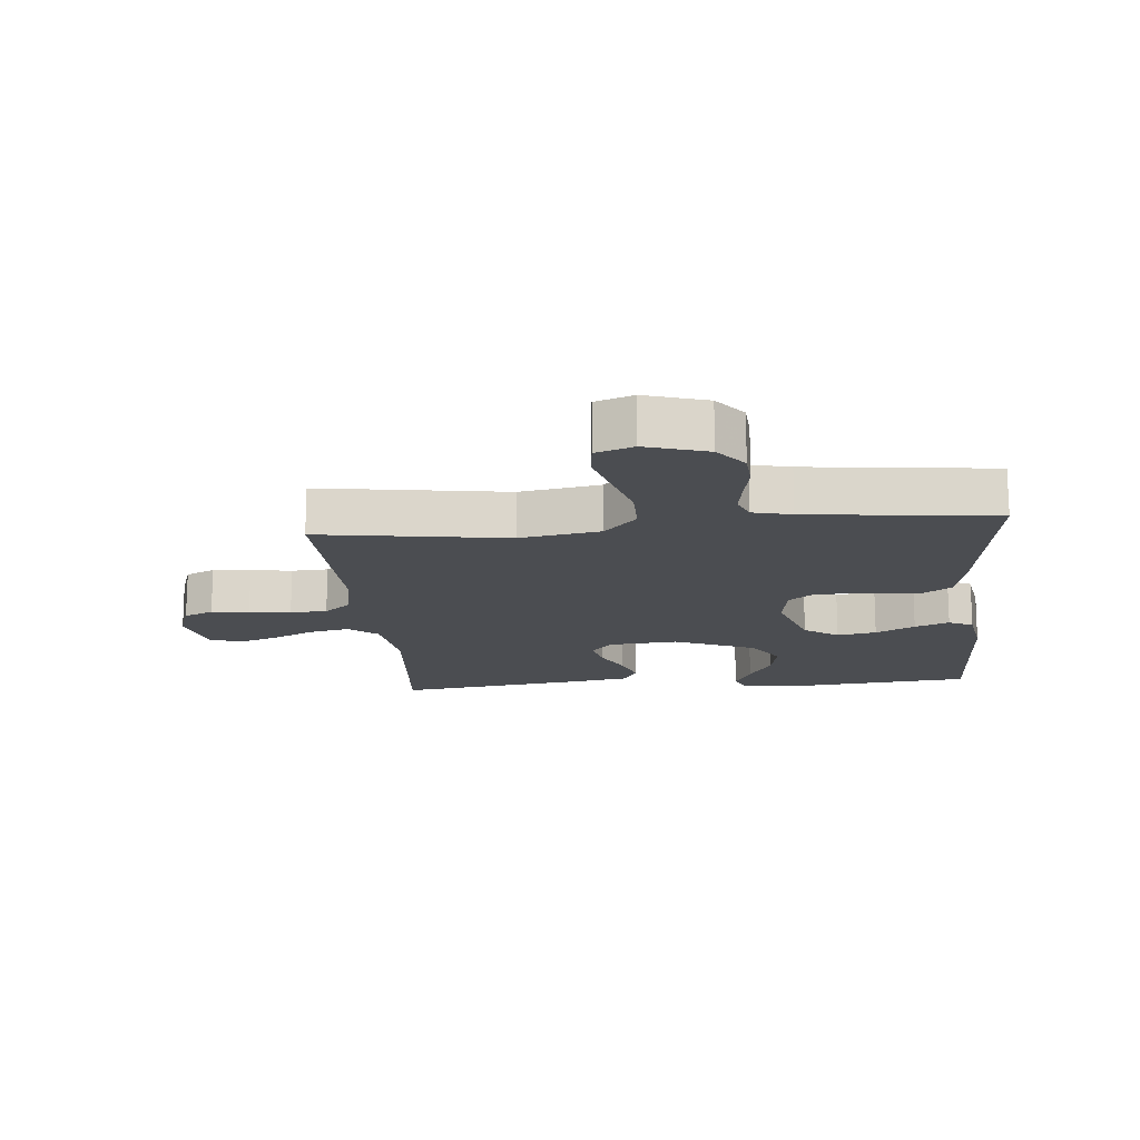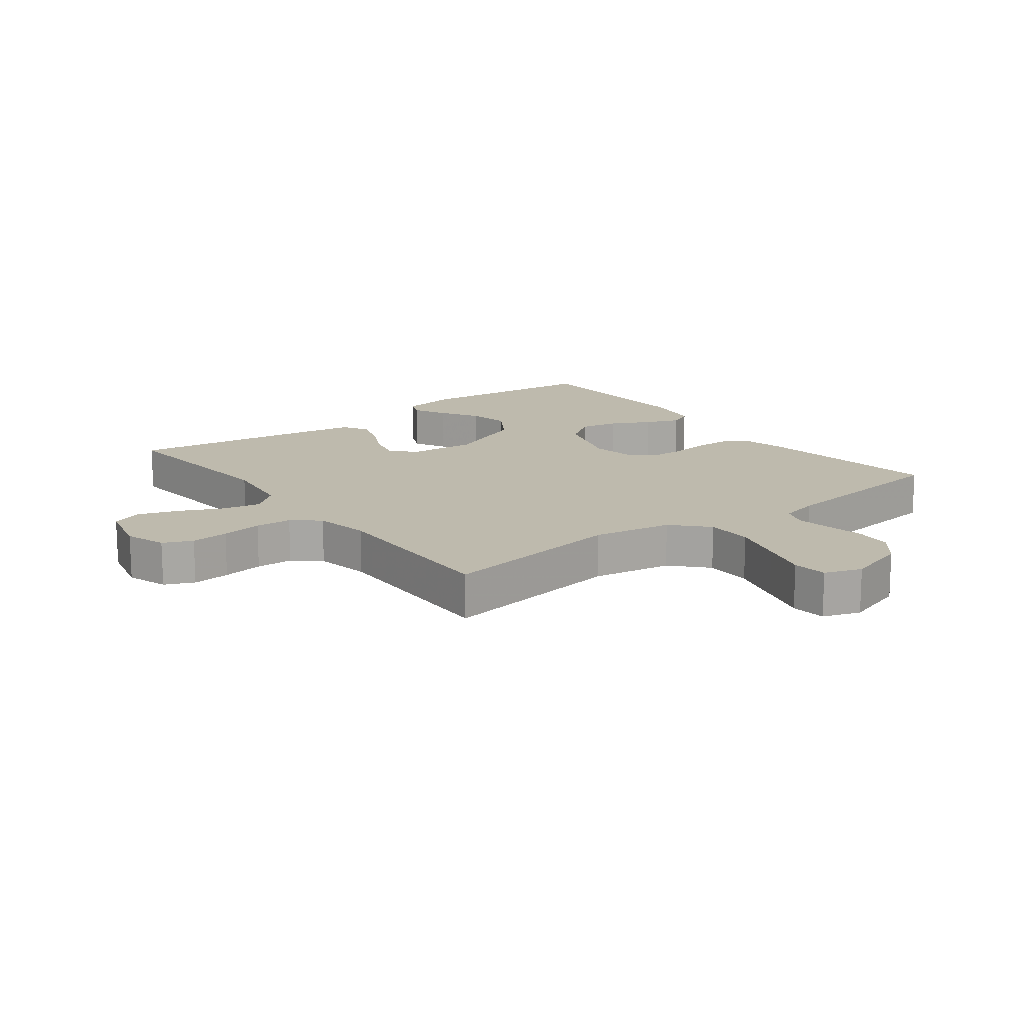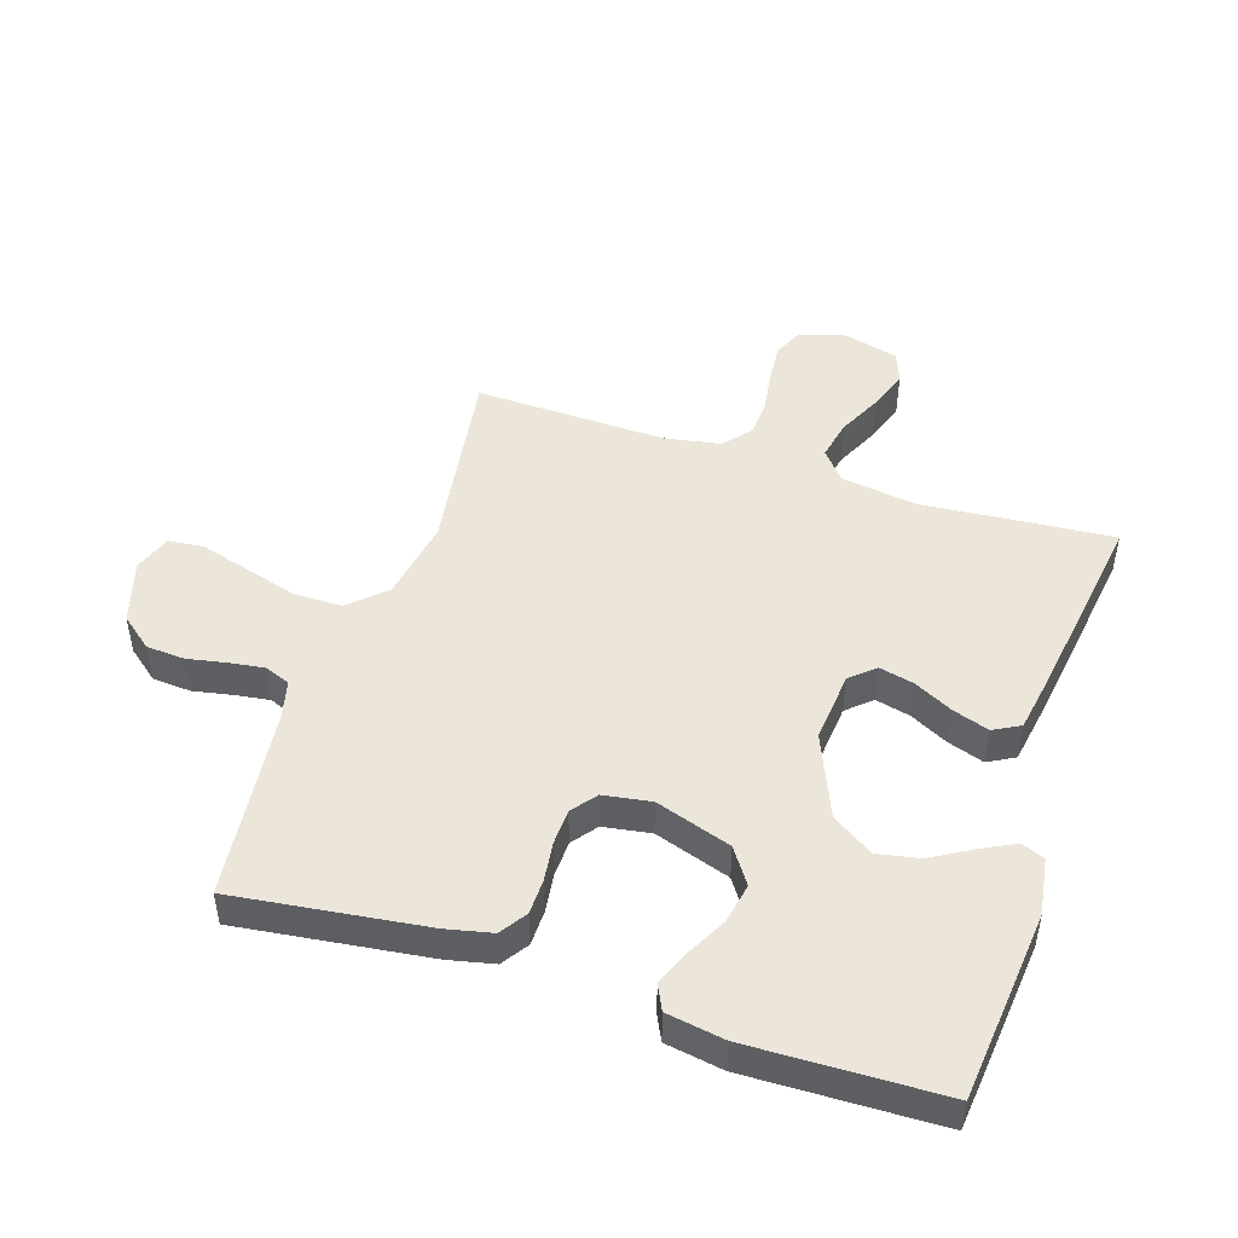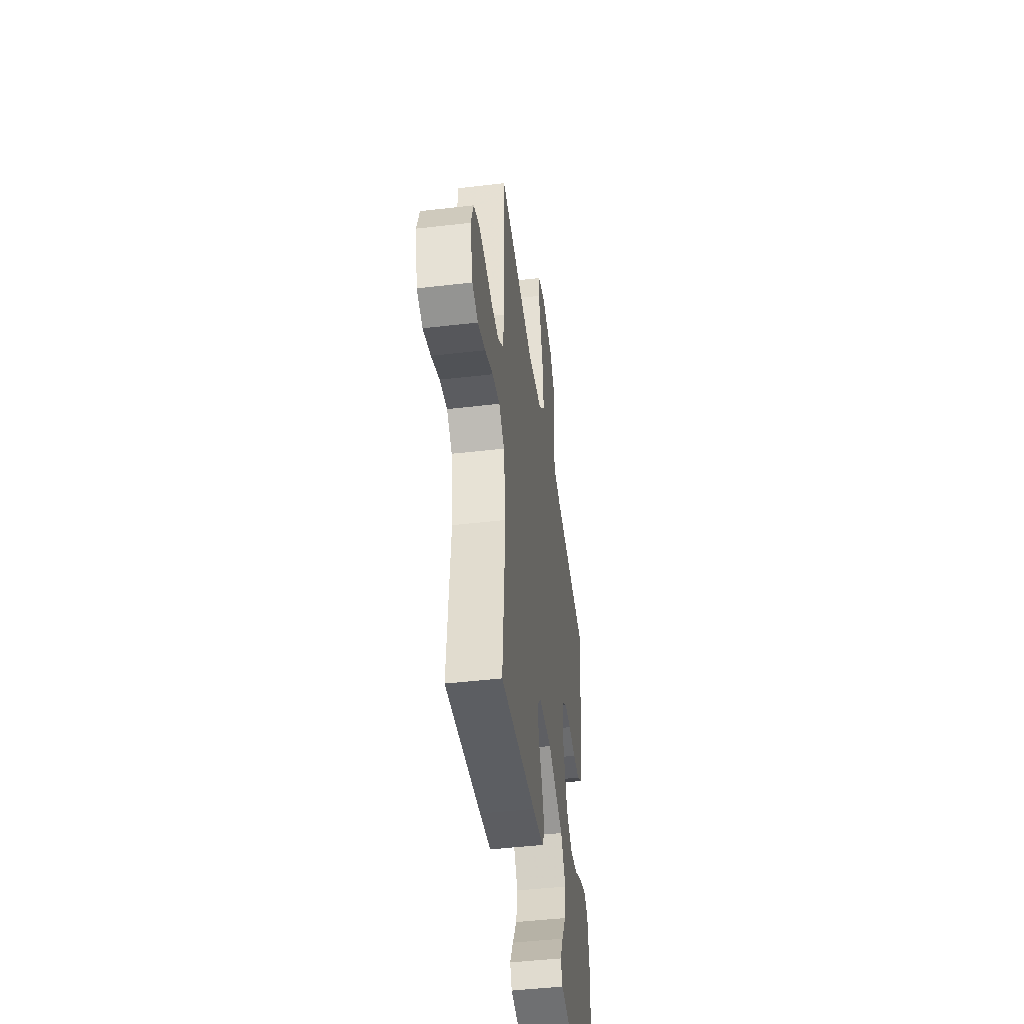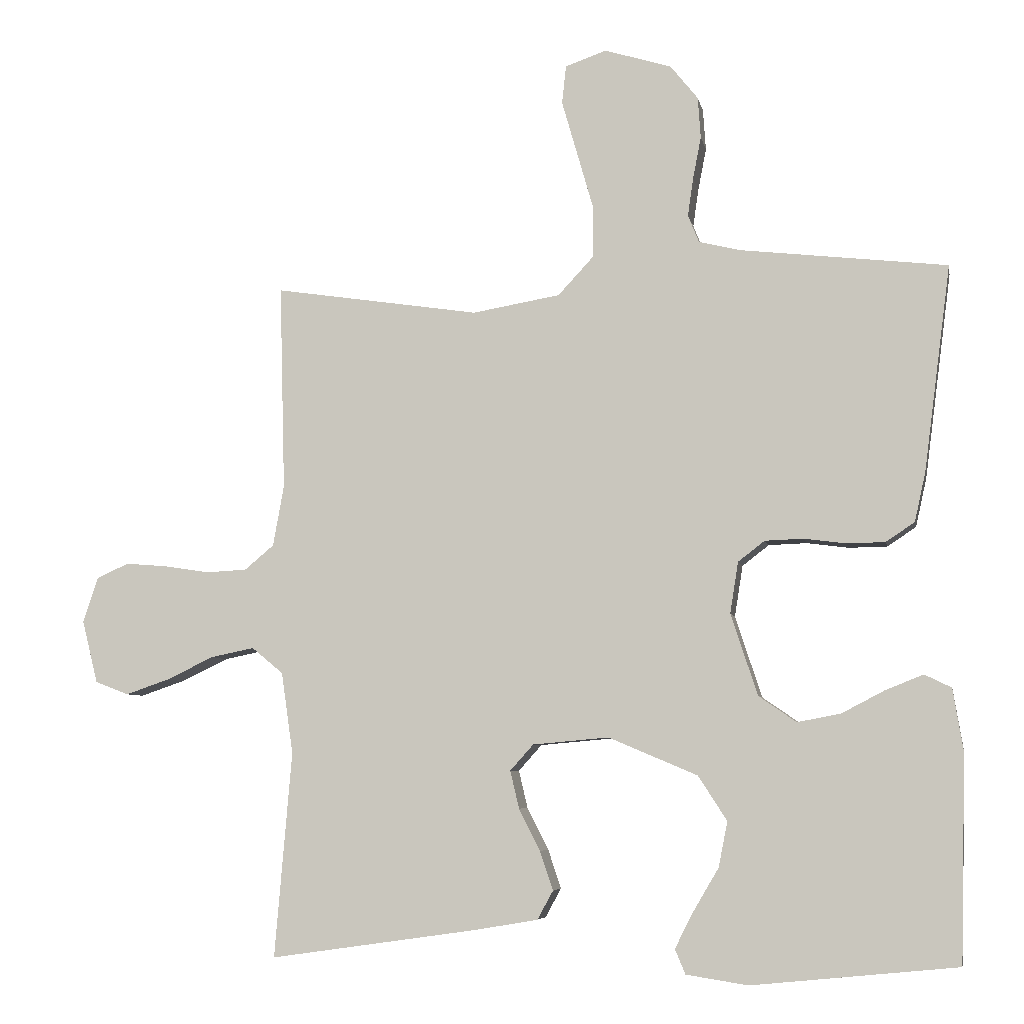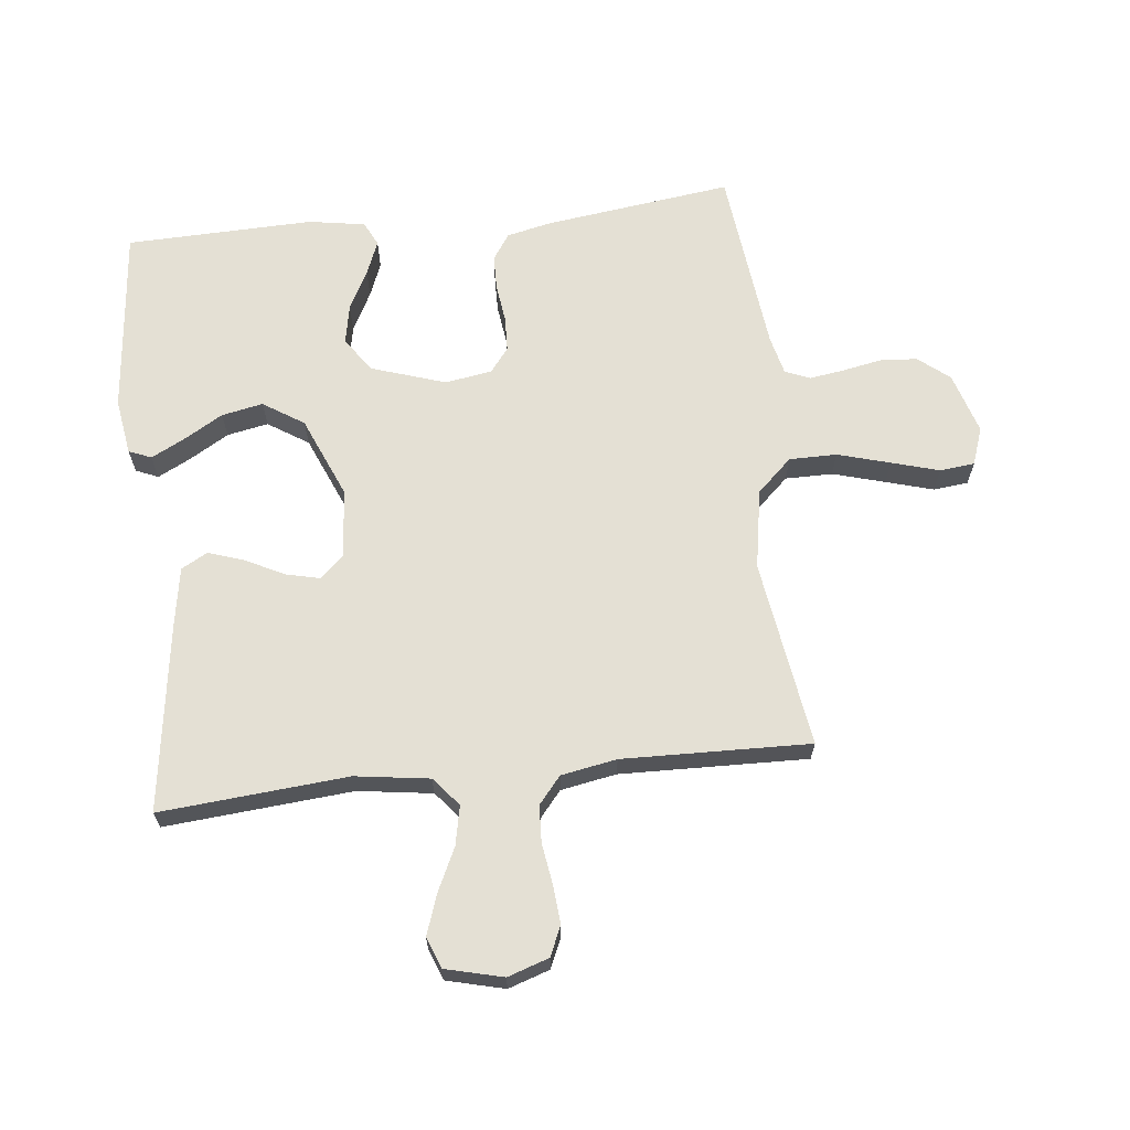
<metadata>
{"format":"obj","ext":"obj","renderer":"f3d","projection":"perspective","resolution":1024,"background":"white","views":[{"elev":-15.9,"azim":5.2,"up":"+Y"},{"elev":15.4,"azim":-37.4,"up":"+Y"},{"elev":48.0,"azim":108.1,"up":"+Y"},{"elev":-46.3,"azim":-82.4,"up":"+Z"},{"elev":-6.1,"azim":10.7,"up":"+Z"},{"elev":66.0,"azim":-96.3,"up":"+Y"}]}
</metadata>
<code>
v -0.5 0.07 -0.5
v -0.475 0.07 -0.2
v -0.492 0.07 -0.081
v -0.538 0.07 -0.043
v -0.601 0.07 -0.056
v -0.67 0.07 -0.089
v -0.734 0.07 -0.111
v -0.783 0.07 -0.092
v -0.806 0.07 0
v -0.784 0.07 0.066
v -0.737 0.07 0.087
v -0.676 0.07 0.082
v -0.61 0.07 0.072
v -0.551 0.07 0.075
v -0.508 0.07 0.111
v -0.492 0.07 0.2
v -0.5 0.07 0.5
v -0.2 0.07 0.455
v -0.072 0.07 0.477
v -0.02 0.07 0.533
v -0.02 0.07 0.609
v -0.044 0.07 0.693
v -0.066 0.07 0.769
v -0.06 0.07 0.825
v 0 0.07 0.846
v 0.098 0.07 0.816
v 0.138 0.07 0.766
v 0.142 0.07 0.706
v 0.13 0.07 0.644
v 0.122 0.07 0.589
v 0.138 0.07 0.549
v 0.2 0.07 0.534
v 0.5 0.07 0.5
v 0.461 0.07 0.2
v 0.445 0.07 0.128
v 0.403 0.07 0.1
v 0.347 0.07 0.099
v 0.286 0.07 0.107
v 0.23 0.07 0.105
v 0.191 0.07 0.075
v 0.179 0.07 0
v 0.218 0.07 -0.119
v 0.273 0.07 -0.157
v 0.336 0.07 -0.145
v 0.399 0.07 -0.112
v 0.454 0.07 -0.09
v 0.493 0.07 -0.109
v 0.508 0.07 -0.2
v 0.5 0.07 -0.5
v 0.2 0.07 -0.53
v 0.11 0.07 -0.516
v 0.095 0.07 -0.48
v 0.122 0.07 -0.427
v 0.159 0.07 -0.364
v 0.172 0.07 -0.298
v 0.13 0.07 -0.233
v 0 0.07 -0.178
v -0.111 0.07 -0.188
v -0.145 0.07 -0.226
v -0.132 0.07 -0.281
v -0.101 0.07 -0.342
v -0.082 0.07 -0.399
v -0.105 0.07 -0.441
v -0.2 0.07 -0.457
v -0.5 0 -0.5
v -0.475 0 -0.2
v -0.492 0 -0.081
v -0.538 0 -0.043
v -0.601 0 -0.056
v -0.67 0 -0.089
v -0.734 0 -0.111
v -0.783 0 -0.092
v -0.806 0 0
v -0.784 0 0.066
v -0.737 0 0.087
v -0.676 0 0.082
v -0.61 0 0.072
v -0.551 0 0.075
v -0.508 0 0.111
v -0.492 0 0.2
v -0.5 0 0.5
v -0.2 0 0.455
v -0.072 0 0.477
v -0.02 0 0.533
v -0.02 0 0.609
v -0.044 0 0.693
v -0.066 0 0.769
v -0.06 0 0.825
v 0 0 0.846
v 0.098 0 0.816
v 0.138 0 0.766
v 0.142 0 0.706
v 0.13 0 0.644
v 0.122 0 0.589
v 0.138 0 0.549
v 0.2 0 0.534
v 0.5 0 0.5
v 0.461 0 0.2
v 0.445 0 0.128
v 0.403 0 0.1
v 0.347 0 0.099
v 0.286 0 0.107
v 0.23 0 0.105
v 0.191 0 0.075
v 0.179 0 0
v 0.218 0 -0.119
v 0.273 0 -0.157
v 0.336 0 -0.145
v 0.399 0 -0.112
v 0.454 0 -0.09
v 0.493 0 -0.109
v 0.508 0 -0.2
v 0.5 0 -0.5
v 0.2 0 -0.53
v 0.11 0 -0.516
v 0.095 0 -0.48
v 0.122 0 -0.427
v 0.159 0 -0.364
v 0.172 0 -0.298
v 0.13 0 -0.233
v 0 0 -0.178
v -0.111 0 -0.188
v -0.145 0 -0.226
v -0.132 0 -0.281
v -0.101 0 -0.342
v -0.082 0 -0.399
v -0.105 0 -0.441
v -0.2 0 -0.457
f 64 1 2
f 63 64 2
f 62 63 2
f 61 62 2
f 60 61 2
f 59 60 2 3
f 58 59 3 4
f 57 58 4
f 52 53 54
f 51 52 54
f 50 51 54
f 49 50 54
f 48 49 54
f 47 48 54
f 46 47 54
f 45 46 54
f 44 45 54
f 43 44 54 55
f 42 43 55 56
f 36 37 38
f 35 36 38
f 34 35 38
f 33 34 38
f 32 33 38
f 31 32 38 39
f 30 31 39 40
f 27 28 29
f 26 27 29
f 25 26 29
f 24 25 29
f 23 24 29
f 22 23 29
f 21 22 29 30
f 30 40 41
f 21 30 41
f 20 21 41
f 16 17 18
f 15 16 18 19
f 11 12 13
f 10 11 13
f 9 10 13
f 8 9 13
f 7 8 13
f 6 7 13
f 5 6 13
f 4 5 13 14
f 57 4 14 15
f 42 56 57
f 41 42 57
f 20 41 57
f 19 20 57
f 15 19 57
f 66 65 128
f 66 128 127
f 66 127 126
f 66 126 125
f 66 125 124
f 67 66 124 123
f 68 67 123 122
f 68 122 121
f 118 117 116
f 118 116 115
f 118 115 114
f 118 114 113
f 118 113 112
f 118 112 111
f 118 111 110
f 118 110 109
f 118 109 108
f 119 118 108 107
f 120 119 107 106
f 102 101 100
f 102 100 99
f 102 99 98
f 102 98 97
f 102 97 96
f 103 102 96 95
f 104 103 95 94
f 93 92 91
f 93 91 90
f 93 90 89
f 93 89 88
f 93 88 87
f 93 87 86
f 94 93 86 85
f 105 104 94
f 105 94 85
f 105 85 84
f 82 81 80
f 83 82 80 79
f 77 76 75
f 77 75 74
f 77 74 73
f 77 73 72
f 77 72 71
f 77 71 70
f 77 70 69
f 78 77 69 68
f 79 78 68 121
f 121 120 106
f 121 106 105
f 121 105 84
f 121 84 83
f 121 83 79
f 1 65 66 2
f 2 66 67 3
f 3 67 68 4
f 4 68 69 5
f 5 69 70 6
f 6 70 71 7
f 7 71 72 8
f 8 72 73 9
f 9 73 74 10
f 10 74 75 11
f 11 75 76 12
f 12 76 77 13
f 13 77 78 14
f 14 78 79 15
f 15 79 80 16
f 16 80 81 17
f 17 81 82 18
f 18 82 83 19
f 19 83 84 20
f 20 84 85 21
f 21 85 86 22
f 22 86 87 23
f 23 87 88 24
f 24 88 89 25
f 25 89 90 26
f 26 90 91 27
f 27 91 92 28
f 28 92 93 29
f 29 93 94 30
f 30 94 95 31
f 31 95 96 32
f 32 96 97 33
f 33 97 98 34
f 34 98 99 35
f 35 99 100 36
f 36 100 101 37
f 37 101 102 38
f 38 102 103 39
f 39 103 104 40
f 40 104 105 41
f 41 105 106 42
f 42 106 107 43
f 43 107 108 44
f 44 108 109 45
f 45 109 110 46
f 46 110 111 47
f 47 111 112 48
f 48 112 113 49
f 49 113 114 50
f 50 114 115 51
f 51 115 116 52
f 52 116 117 53
f 53 117 118 54
f 54 118 119 55
f 55 119 120 56
f 56 120 121 57
f 57 121 122 58
f 58 122 123 59
f 59 123 124 60
f 60 124 125 61
f 61 125 126 62
f 62 126 127 63
f 63 127 128 64
f 64 128 65 1

</code>
